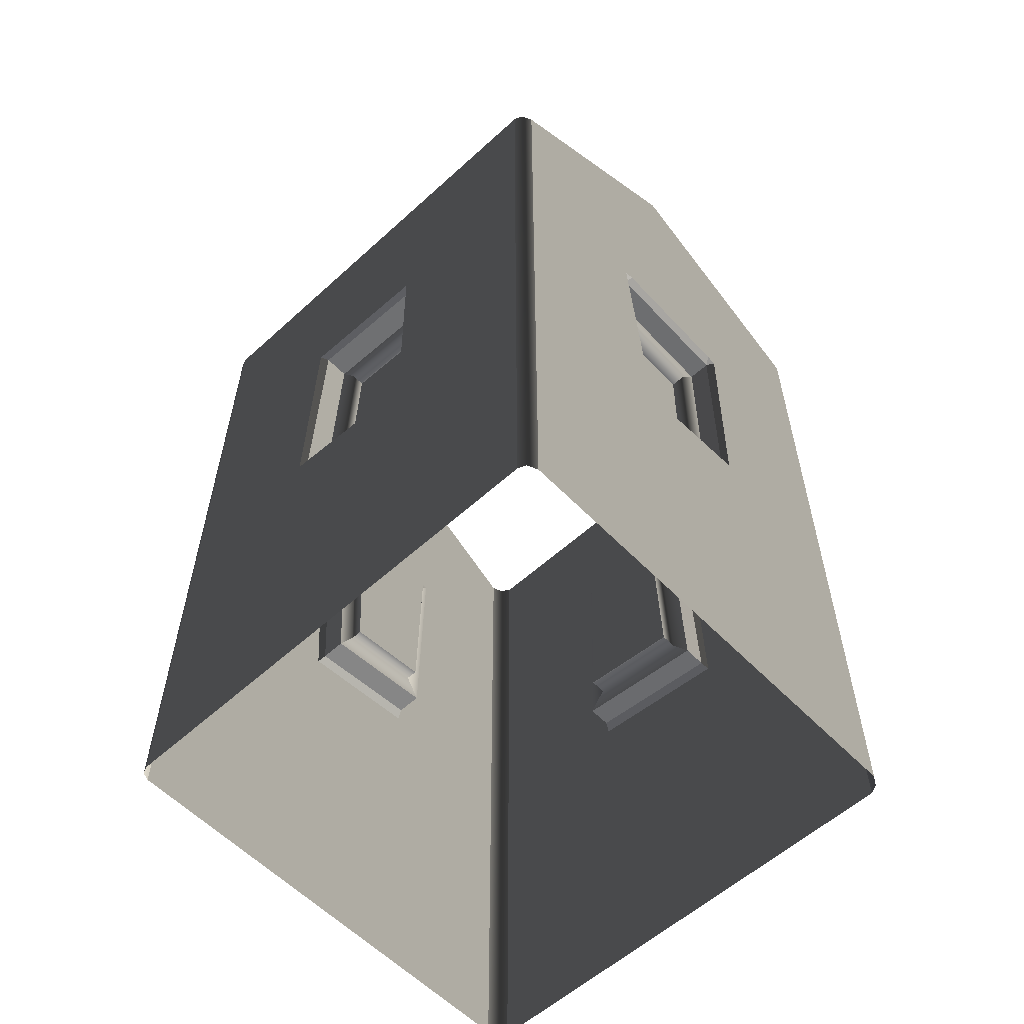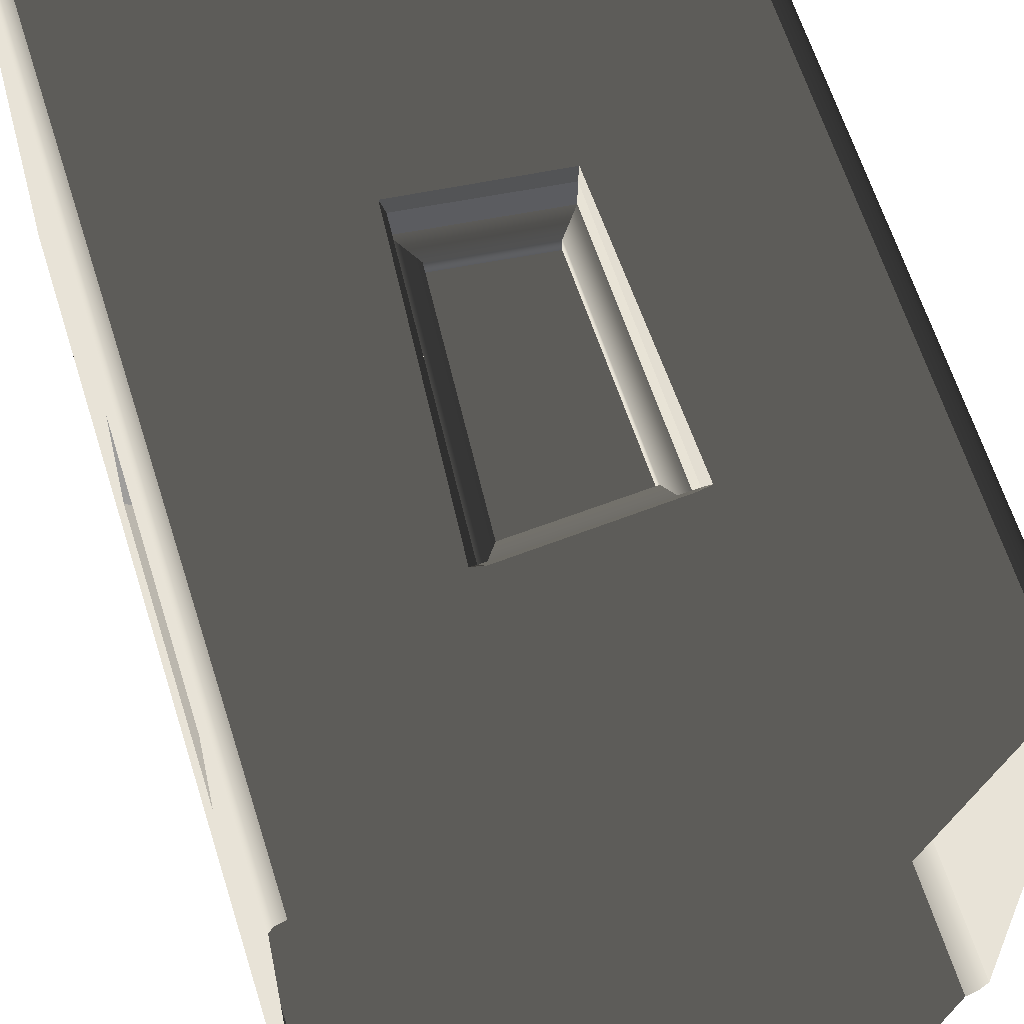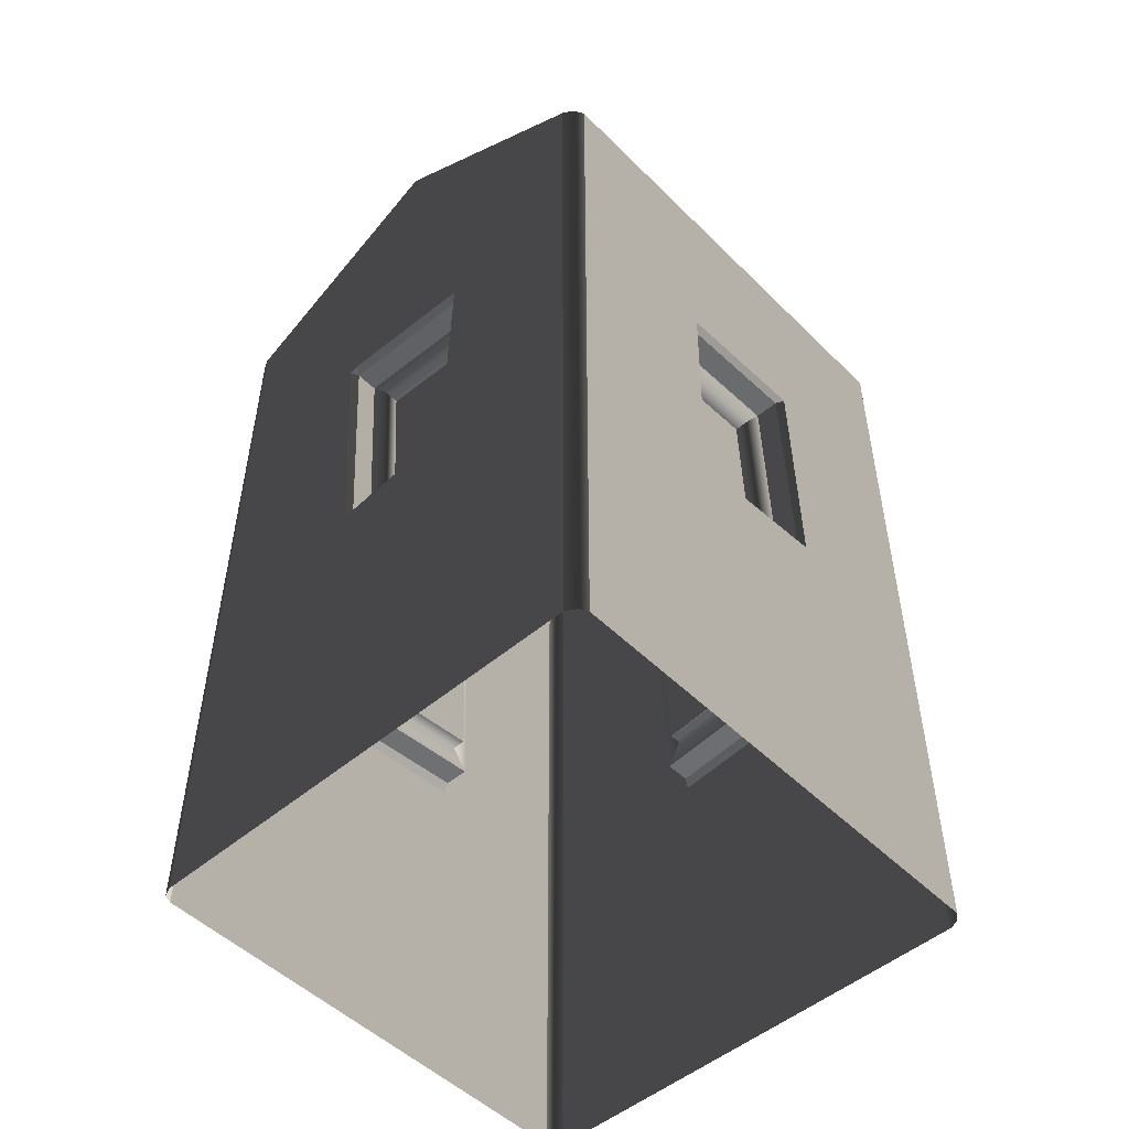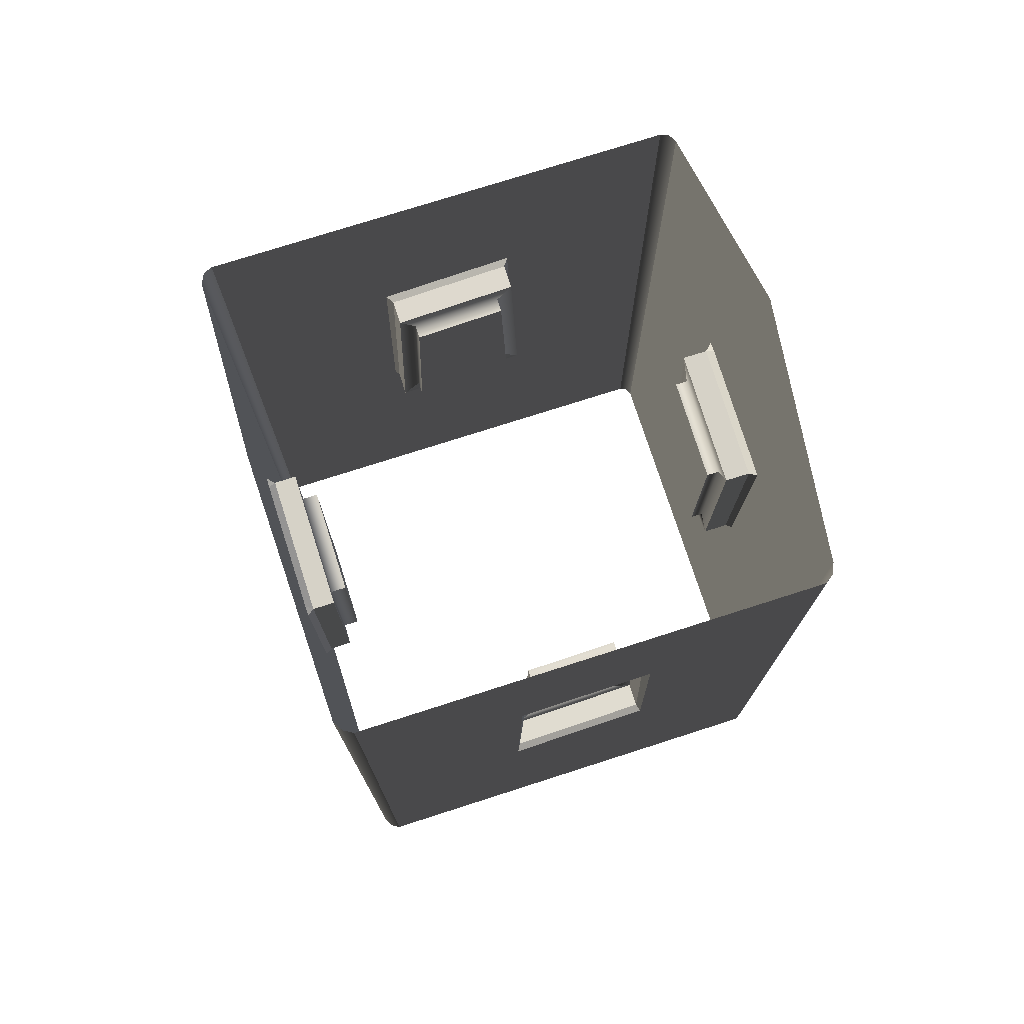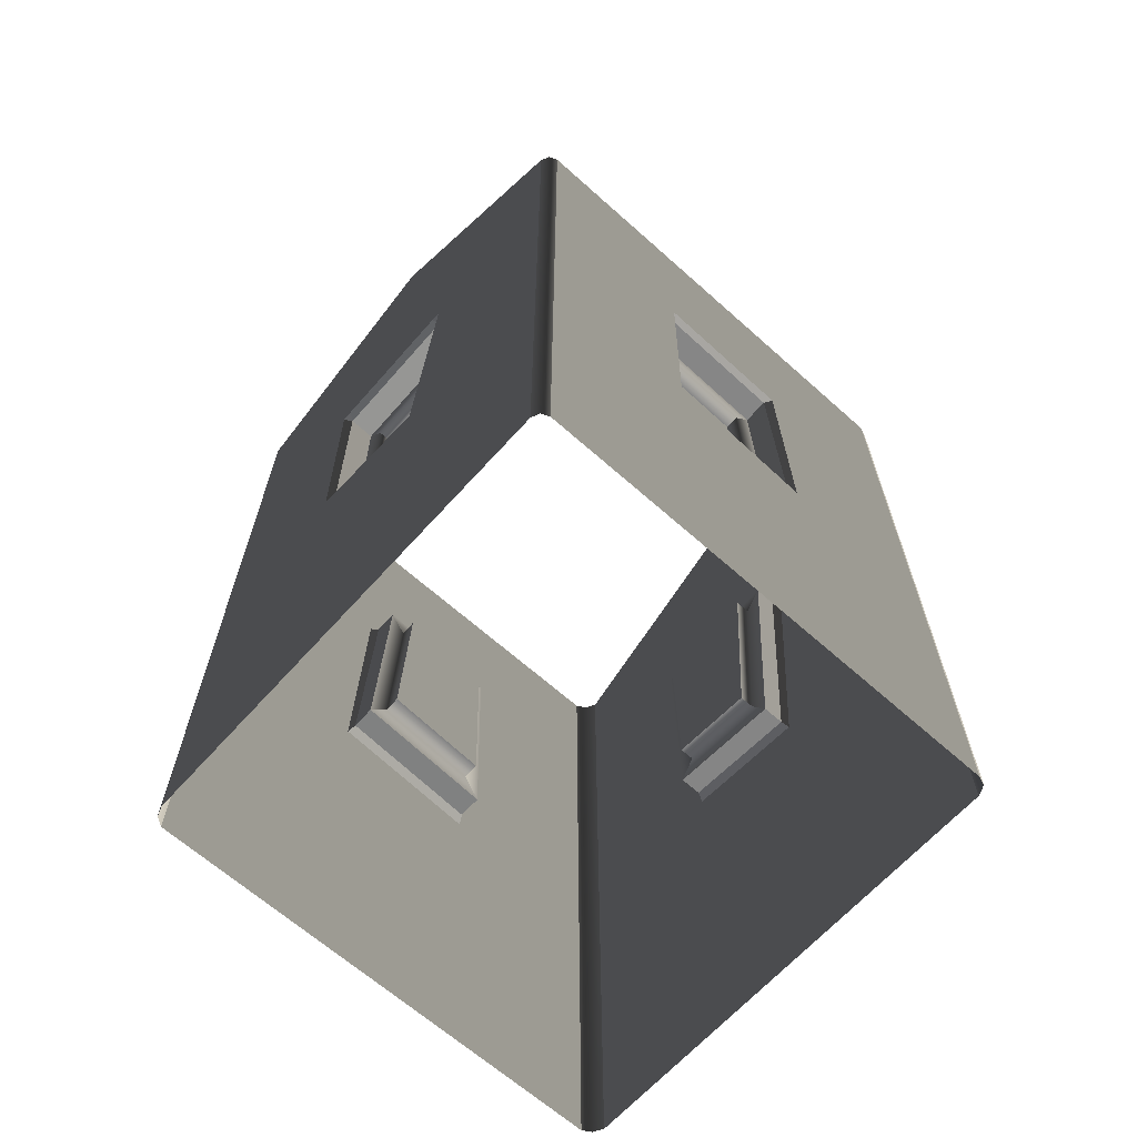
<metadata>
{"format":"obj","ext":"obj","renderer":"f3d","projection":"perspective","resolution":1024,"background":"white","views":[{"elev":-57.5,"azim":133.3,"up":"+Y"},{"elev":61.8,"azim":162.8,"up":"+Z"},{"elev":-50.4,"azim":-137.1,"up":"+Y"},{"elev":74.8,"azim":-107.8,"up":"+Y"},{"elev":-65.4,"azim":48.1,"up":"+Y"}]}
</metadata>
<code>
v 1.845 0.000357 1.877
v 1.786 0.000357 1.903
v 1.78 5.417 1.903
v 1.842 5.417 1.87
v 1.78 6.116 1.903
v 1.842 6.116 1.87
v -1.821 5.417 1.87
v -1.74 5.417 1.903
v -1.747 0.0003549 1.903
v -1.825 0.0003549 1.877
v -1.821 6.116 1.87
v -1.74 6.116 1.903
v 1.844 5.417 -1.863
v 1.763 5.417 -1.903
v 1.77 0.0003556 -1.903
v 1.847 0.0003557 -1.87
v 1.844 6.116 -1.863
v 1.763 6.116 -1.903
v -1.831 0.0003557 -1.862
v -1.757 0.0003556 -1.903
v -1.75 5.417 -1.903
v -1.827 5.417 -1.855
v -1.75 6.116 -1.903
v -1.827 6.116 -1.855
v 1.87 5.417 1.806
v 1.87 6.116 1.806
v 1.87 6.116 -1.795
v 1.87 5.417 -1.795
v 1.87 4.565 0.558
v 1.87 4.5 -0.5125
v 1.87 0.0003557 -1.809
v 1.87 2.626 -0.5414
v 1.87 2.741 0.5922
v 1.87 0.0003569 1.82
v -1.87 5.417 -1.782
v -1.87 6.116 -1.782
v -1.87 6.116 1.799
v -1.87 5.417 1.799
v -1.87 4.5 -0.5125
v -1.87 2.626 -0.5414
v -1.87 0.0003557 -1.796
v -1.87 2.741 0.5922
v -1.87 0.0003548 1.813
v -1.87 4.565 0.558
v -1.821 5.417 1.87
v -1.87 5.417 1.799
v -1.87 6.116 1.799
v -1.821 6.116 1.87
v -1.825 0.0003549 1.877
v -1.87 0.0003548 1.813
v 1.844 5.417 -1.863
v 1.87 5.417 -1.795
v 1.87 6.116 -1.795
v 1.844 6.116 -1.863
v 1.847 0.0003557 -1.87
v 1.87 0.0003557 -1.809
v 0.0007061 5.417 1.903
v -1.74 5.417 1.903
v -1.74 6.116 1.903
v 0.0007061 7.123 1.903
v 1.78 5.417 1.903
v 1.78 6.116 1.903
v -0.5282 4.684 1.903
v -0.6051 4.669 1.903
v -0.5544 2.851 1.903
v -1.747 0.0003549 1.903
v 0.4099 2.754 1.903
v 1.786 0.000357 1.903
v 0.5681 4.745 1.903
v 0.0007061 5.417 1.903
v 0.4889 4.762 1.903
v 0.0007066 5.417 -1.903
v 1.763 5.417 -1.903
v 1.763 6.116 -1.903
v 0.0007066 7.123 -1.903
v -1.75 5.417 -1.903
v -1.75 6.116 -1.903
v 0.4889 4.762 -1.903
v 0.5681 4.745 -1.903
v 0.4099 2.754 -1.903
v 1.77 0.0003556 -1.903
v -0.5544 2.851 -1.903
v -1.757 0.0003556 -1.903
v -0.6051 4.669 -1.903
v -0.5282 4.684 -1.903
v 0.0007061 5.417 1.903
v 0.0007061 5.417 1.903
v -0.5282 4.684 1.903
v 1.78 5.417 1.903
v 1.817 2.673 -0.5173
v 1.622 2.673 -0.5173
v 1.622 4.469 -0.4684
v 1.817 4.469 -0.4684
v 1.817 4.469 -0.4684
v 1.622 4.469 -0.4684
v 1.622 4.536 0.5134
v 1.817 4.536 0.5134
v 1.817 4.536 0.5134
v 1.622 4.536 0.5134
v 1.622 2.79 0.5697
v 1.817 2.79 0.5697
v 1.817 2.79 0.5697
v 1.622 2.79 0.5697
v 1.622 2.673 -0.5173
v 1.817 2.673 -0.5173
v 0.3854 2.802 1.849
v 0.3854 2.802 1.654
v 0.5209 4.719 1.654
v 0.5209 4.719 1.849
v 0.5209 4.719 1.849
v 0.5209 4.719 1.654
v -0.5596 4.641 1.654
v -0.5596 4.641 1.849
v -0.5596 4.641 1.849
v -0.5596 4.641 1.654
v -0.5326 2.9 1.654
v -0.5326 2.9 1.849
v -0.5326 2.9 1.849
v -0.5326 2.9 1.654
v 0.3854 2.802 1.654
v 0.3854 2.802 1.849
v -1.817 4.469 -0.4684
v -1.633 4.469 -0.4684
v -1.633 2.674 -0.5173
v -1.817 2.673 -0.5173
v -1.817 2.673 -0.5173
v -1.633 2.674 -0.5173
v -1.633 2.79 0.5697
v -1.817 2.79 0.5697
v -1.817 2.79 0.5697
v -1.633 2.79 0.5697
v -1.633 4.536 0.5134
v -1.817 4.536 0.5134
v -1.817 4.536 0.5134
v -1.633 4.536 0.5134
v -1.633 4.469 -0.4684
v -1.817 4.469 -0.4684
v 0.5209 4.719 -1.849
v 0.5209 4.719 -1.678
v 0.3854 2.802 -1.678
v 0.3854 2.802 -1.849
v 0.3854 2.802 -1.849
v 0.3854 2.802 -1.678
v -0.5326 2.9 -1.678
v -0.5326 2.9 -1.849
v -0.5326 2.9 -1.849
v -0.5326 2.9 -1.678
v -0.5596 4.641 -1.678
v -0.5596 4.641 -1.849
v -0.5596 4.641 -1.849
v -0.5596 4.641 -1.678
v 0.5209 4.719 -1.678
v 0.5209 4.719 -1.849
v 1.511 4.352 0.3876
v 1.511 4.302 -0.3415
v 1.511 2.864 -0.3807
v 1.511 2.951 0.4328
v 0.2693 2.994 -1.557
v 0.3779 4.53 -1.557
v -0.4275 4.472 -1.557
v -0.4058 3.066 -1.557
v -1.501 2.951 0.4328
v -1.501 2.864 -0.3807
v -1.501 4.302 -0.3415
v -1.501 4.352 0.3876
v 0.3779 4.53 1.555
v 0.2693 2.994 1.555
v -0.4058 3.066 1.555
v -0.4275 4.472 1.555
v 0.5681 4.745 1.903
v 0.5209 4.719 1.849
v 0.4889 4.762 1.903
v -0.6051 4.669 1.903
v -0.5282 4.684 1.903
v -0.5596 4.641 1.849
v 0.5681 4.745 -1.903
v 0.4889 4.762 -1.903
v 0.5209 4.719 -1.849
v -0.6051 4.669 -1.903
v -0.5596 4.641 -1.849
v -0.5282 4.684 -1.903
v 1.87 4.5 -0.5125
v 1.87 2.626 -0.5414
v 1.817 2.673 -0.5173
v 1.817 4.469 -0.4684
v 1.87 4.565 0.558
v 1.87 4.5 -0.5125
v 1.817 4.469 -0.4684
v 1.817 4.536 0.5134
v 1.87 2.741 0.5922
v 1.87 4.565 0.558
v 1.817 4.536 0.5134
v 1.817 2.79 0.5697
v 1.87 2.626 -0.5414
v 1.87 2.741 0.5922
v 1.817 2.79 0.5697
v 1.817 2.673 -0.5173
v -1.87 2.626 -0.5414
v -1.87 4.5 -0.5125
v -1.817 4.469 -0.4684
v -1.817 2.673 -0.5173
v -1.87 2.741 0.5922
v -1.87 2.626 -0.5414
v -1.817 2.673 -0.5173
v -1.87 2.741 0.5922
v -1.817 2.673 -0.5173
v -1.817 2.79 0.5697
v -1.87 4.565 0.558
v -1.87 2.741 0.5922
v -1.817 2.79 0.5697
v -1.817 4.536 0.5134
v -1.87 4.5 -0.5125
v -1.87 4.565 0.558
v -1.817 4.536 0.5134
v -1.817 4.469 -0.4684
v 0.5681 4.745 1.903
v 0.4099 2.754 1.903
v 0.3854 2.802 1.849
v 0.5209 4.719 1.849
v -0.5282 4.684 1.903
v 0.4889 4.762 1.903
v 0.5209 4.719 1.849
v -0.5596 4.641 1.849
v -0.5544 2.851 1.903
v -0.6051 4.669 1.903
v -0.5596 4.641 1.849
v -0.5326 2.9 1.849
v 0.4099 2.754 1.903
v -0.5544 2.851 1.903
v -0.5326 2.9 1.849
v 0.3854 2.802 1.849
v 0.4099 2.754 -1.903
v 0.5681 4.745 -1.903
v 0.5209 4.719 -1.849
v 0.3854 2.802 -1.849
v -0.5544 2.851 -1.903
v 0.4099 2.754 -1.903
v 0.3854 2.802 -1.849
v -0.5326 2.9 -1.849
v -0.6051 4.669 -1.903
v -0.5544 2.851 -1.903
v -0.5326 2.9 -1.849
v -0.5596 4.641 -1.849
v 0.4889 4.762 -1.903
v -0.5282 4.684 -1.903
v -0.5596 4.641 -1.849
v 0.5209 4.719 -1.849
v 1.87 0.0003569 1.82
v 1.845 0.000357 1.877
v 1.842 5.417 1.87
v 1.87 5.417 1.806
v 1.842 6.116 1.87
v 1.87 6.116 1.806
v -1.87 0.0003557 -1.796
v -1.831 0.0003557 -1.862
v -1.827 5.417 -1.855
v -1.87 5.417 -1.782
v -1.827 6.116 -1.855
v -1.87 6.116 -1.782
v 1.622 2.673 -0.5173
v 1.617 2.864 -0.3807
v 1.617 4.302 -0.3415
v 1.622 4.469 -0.4684
v 1.622 4.469 -0.4684
v 1.617 4.302 -0.3415
v 1.617 4.352 0.3876
v 1.622 4.536 0.5134
v 1.622 4.536 0.5134
v 1.617 4.352 0.3876
v 1.617 2.951 0.4328
v 1.622 2.79 0.5697
v 1.622 2.79 0.5697
v 1.617 2.951 0.4328
v 1.617 2.864 -0.3807
v 1.622 2.673 -0.5173
v 0.5209 4.719 -1.678
v 0.3779 4.53 -1.673
v 0.2693 2.994 -1.673
v 0.3854 2.802 -1.678
v 0.3854 2.802 -1.678
v 0.2693 2.994 -1.673
v -0.4058 3.066 -1.673
v -0.5326 2.9 -1.678
v -0.5326 2.9 -1.678
v -0.4058 3.066 -1.673
v -0.4275 4.472 -1.673
v -0.5596 4.641 -1.678
v -0.5596 4.641 -1.678
v -0.4275 4.472 -1.673
v 0.3779 4.53 -1.673
v 0.5209 4.719 -1.678
v -1.633 4.469 -0.4684
v -1.628 4.302 -0.3415
v -1.628 2.864 -0.3807
v -1.633 2.674 -0.5173
v -1.633 2.674 -0.5173
v -1.628 2.864 -0.3807
v -1.628 2.951 0.4328
v -1.633 2.79 0.5697
v -1.633 2.79 0.5697
v -1.628 2.951 0.4328
v -1.628 4.352 0.3876
v -1.633 4.536 0.5134
v -1.633 4.536 0.5134
v -1.628 4.352 0.3876
v -1.628 4.302 -0.3415
v -1.633 4.469 -0.4684
v 0.3854 2.802 1.654
v 0.2693 2.994 1.649
v 0.3779 4.53 1.649
v 0.5209 4.719 1.654
v 0.5209 4.719 1.654
v 0.3779 4.53 1.649
v -0.4275 4.472 1.649
v -0.5596 4.641 1.654
v -0.5596 4.641 1.654
v -0.4275 4.472 1.649
v -0.4058 3.066 1.649
v -0.5326 2.9 1.654
v -0.5326 2.9 1.654
v -0.4058 3.066 1.649
v 0.2693 2.994 1.649
v 0.3854 2.802 1.654
v 1.617 2.864 -0.3807
v 1.511 2.864 -0.3807
v 1.511 4.302 -0.3415
v 1.617 4.302 -0.3415
v 1.617 4.302 -0.3415
v 1.511 4.302 -0.3415
v 1.511 4.352 0.3876
v 1.617 4.352 0.3876
v 1.617 4.352 0.3876
v 1.511 4.352 0.3876
v 1.511 2.951 0.4328
v 1.617 2.951 0.4328
v 1.617 2.951 0.4328
v 1.511 2.951 0.4328
v 1.511 2.864 -0.3807
v 1.617 2.864 -0.3807
v 0.3779 4.53 -1.673
v 0.3779 4.53 -1.557
v 0.2693 2.994 -1.557
v 0.2693 2.994 -1.673
v 0.2693 2.994 -1.673
v 0.2693 2.994 -1.557
v -0.4058 3.066 -1.557
v -0.4058 3.066 -1.673
v -0.4058 3.066 -1.673
v -0.4058 3.066 -1.557
v -0.4275 4.472 -1.557
v -0.4275 4.472 -1.673
v -0.4275 4.472 -1.673
v -0.4275 4.472 -1.557
v 0.3779 4.53 -1.557
v 0.3779 4.53 -1.673
v -1.628 4.302 -0.3415
v -1.501 4.302 -0.3415
v -1.501 2.864 -0.3807
v -1.628 2.864 -0.3807
v -1.628 2.864 -0.3807
v -1.501 2.864 -0.3807
v -1.501 2.951 0.4328
v -1.628 2.951 0.4328
v -1.628 2.951 0.4328
v -1.501 2.951 0.4328
v -1.501 4.352 0.3876
v -1.628 4.352 0.3876
v -1.628 4.352 0.3876
v -1.501 4.352 0.3876
v -1.501 4.302 -0.3415
v -1.628 4.302 -0.3415
v 0.2693 2.994 1.649
v 0.2693 2.994 1.555
v 0.3779 4.53 1.555
v 0.3779 4.53 1.649
v 0.3779 4.53 1.649
v 0.3779 4.53 1.555
v -0.4275 4.472 1.555
v -0.4275 4.472 1.649
v -0.4275 4.472 1.649
v -0.4275 4.472 1.555
v -0.4058 3.066 1.555
v -0.4058 3.066 1.649
v -0.4058 3.066 1.649
v -0.4058 3.066 1.555
v 0.2693 2.994 1.555
v 0.2693 2.994 1.649
g HouseTower01_895_17
f 1 3 2
f 1 4 3
f 4 5 3
f 4 6 5
f 7 9 8
f 7 10 9
f 8 11 7
f 8 12 11
f 13 15 14
f 13 16 15
f 14 17 13
f 14 18 17
f 19 21 20
f 19 22 21
f 22 23 21
f 22 24 23
f 25 27 26
f 25 28 27
f 28 25 29
f 28 29 30
f 31 28 30
f 31 30 32
f 25 33 29
f 25 34 33
f 34 32 33
f 34 31 32
f 35 37 36
f 35 38 37
f 38 35 39
f 35 40 39
f 35 41 40
f 41 42 40
f 41 43 42
f 43 44 42
f 43 38 44
f 38 39 44
f 45 47 46
f 45 48 47
f 46 49 45
f 46 50 49
f 51 53 52
f 51 54 53
f 52 55 51
f 52 56 55
f 57 59 58
f 57 60 59
f 61 60 57
f 61 62 60
f 63 57 58
f 63 58 64
f 58 65 64
f 58 66 65
f 66 67 65
f 66 68 67
f 68 69 67
f 68 61 69
f 61 70 69
f 69 70 71
f 63 71 70
f 72 74 73
f 72 75 74
f 76 75 72
f 76 77 75
f 73 78 72
f 73 79 78
f 73 80 79
f 73 81 80
f 81 82 80
f 81 83 82
f 83 84 82
f 83 76 84
f 84 76 72
f 84 72 85
f 72 78 85
f 86 88 87
f 87 89 86
f 90 92 91
f 90 93 92
f 94 96 95
f 94 97 96
f 98 100 99
f 98 101 100
f 102 104 103
f 102 105 104
f 106 108 107
f 106 109 108
f 110 112 111
f 110 113 112
f 114 116 115
f 114 117 116
f 118 120 119
f 118 121 120
f 122 124 123
f 122 125 124
f 126 128 127
f 126 129 128
f 130 132 131
f 130 133 132
f 134 136 135
f 134 137 136
f 138 140 139
f 138 141 140
f 142 144 143
f 142 145 144
f 146 148 147
f 146 149 148
f 150 152 151
f 150 153 152
f 154 156 155
f 154 157 156
f 158 160 159
f 158 161 160
f 162 164 163
f 162 165 164
f 166 168 167
f 166 169 168
f 170 172 171
f 173 175 174
f 176 178 177
f 179 181 180
f 182 184 183
f 182 185 184
f 186 188 187
f 186 189 188
f 190 192 191
f 190 193 192
f 194 196 195
f 194 197 196
f 198 200 199
f 198 201 200
f 202 204 203
f 205 207 206
f 208 210 209
f 208 211 210
f 212 214 213
f 212 215 214
f 216 218 217
f 216 219 218
f 220 222 221
f 220 223 222
f 224 226 225
f 224 227 226
f 228 230 229
f 228 231 230
f 232 234 233
f 232 235 234
f 236 238 237
f 236 239 238
f 240 242 241
f 240 243 242
f 244 246 245
f 244 247 246
f 248 250 249
f 248 251 250
f 251 252 250
f 251 253 252
f 254 256 255
f 254 257 256
f 257 258 256
f 257 259 258
f 260 262 261
f 260 263 262
f 264 266 265
f 264 267 266
f 268 270 269
f 268 271 270
f 272 274 273
f 272 275 274
f 276 278 277
f 276 279 278
f 280 282 281
f 280 283 282
f 284 286 285
f 284 287 286
f 288 290 289
f 288 291 290
f 292 294 293
f 292 295 294
f 296 298 297
f 296 299 298
f 300 302 301
f 300 303 302
f 304 306 305
f 304 307 306
f 308 310 309
f 308 311 310
f 312 314 313
f 312 315 314
f 316 318 317
f 316 319 318
f 320 322 321
f 320 323 322
f 324 326 325
f 324 327 326
f 328 330 329
f 328 331 330
f 332 334 333
f 332 335 334
f 336 338 337
f 336 339 338
f 340 342 341
f 340 343 342
f 344 346 345
f 344 347 346
f 348 350 349
f 348 351 350
f 352 354 353
f 352 355 354
f 356 358 357
f 356 359 358
f 360 362 361
f 360 363 362
f 364 366 365
f 364 367 366
f 368 370 369
f 368 371 370
f 372 374 373
f 372 375 374
f 376 378 377
f 376 379 378
f 380 382 381
f 380 383 382
f 384 386 385
f 384 387 386

</code>
